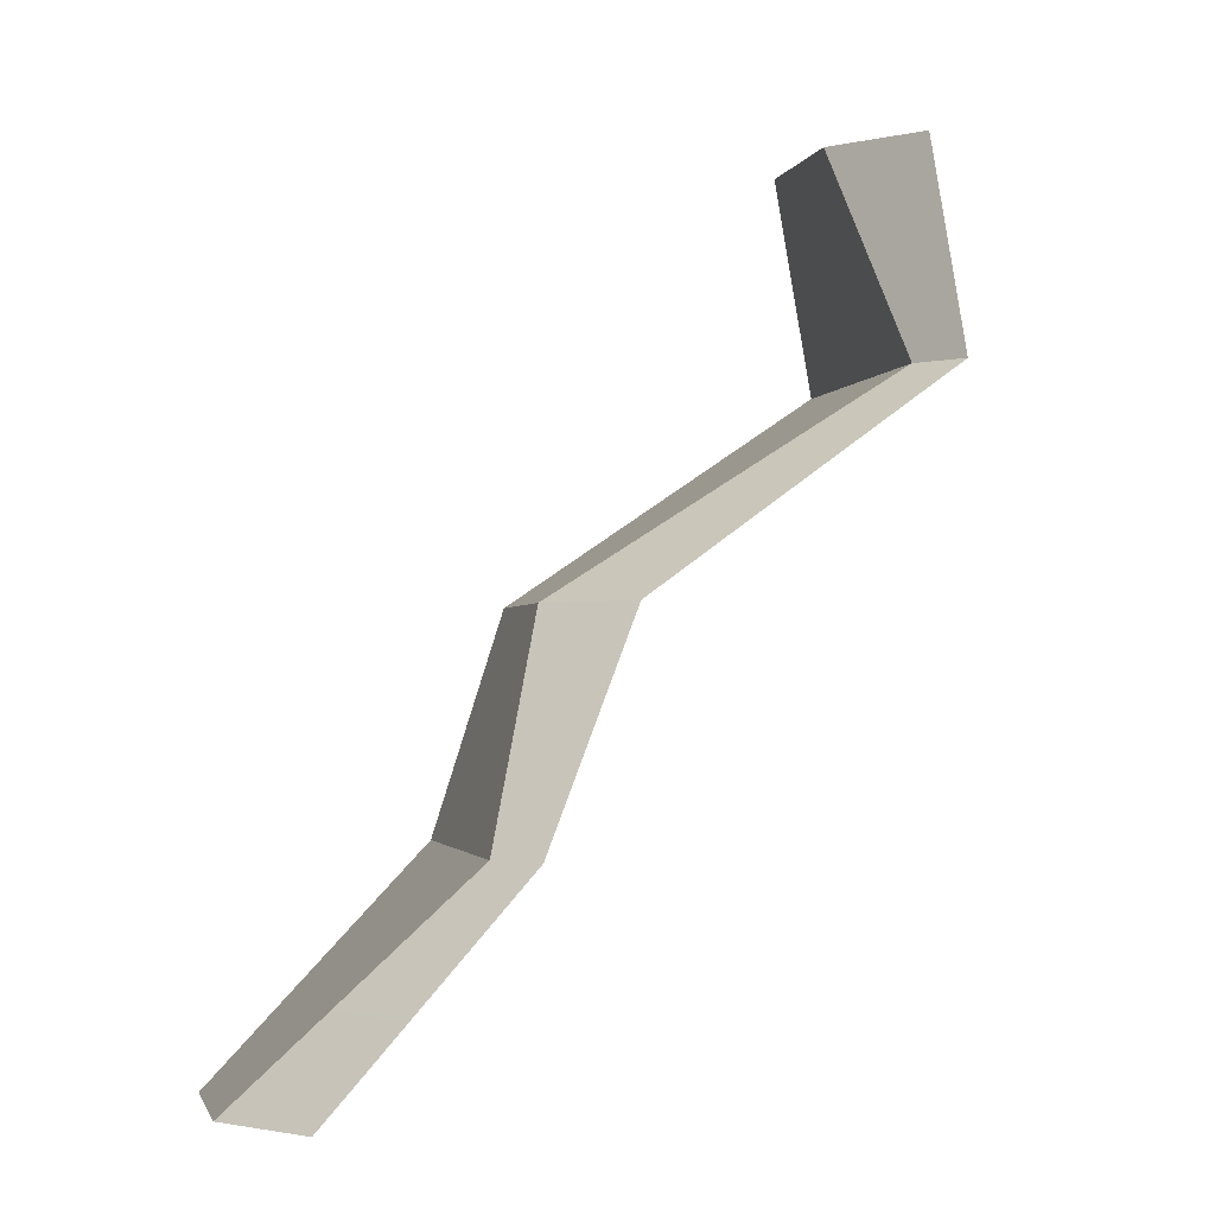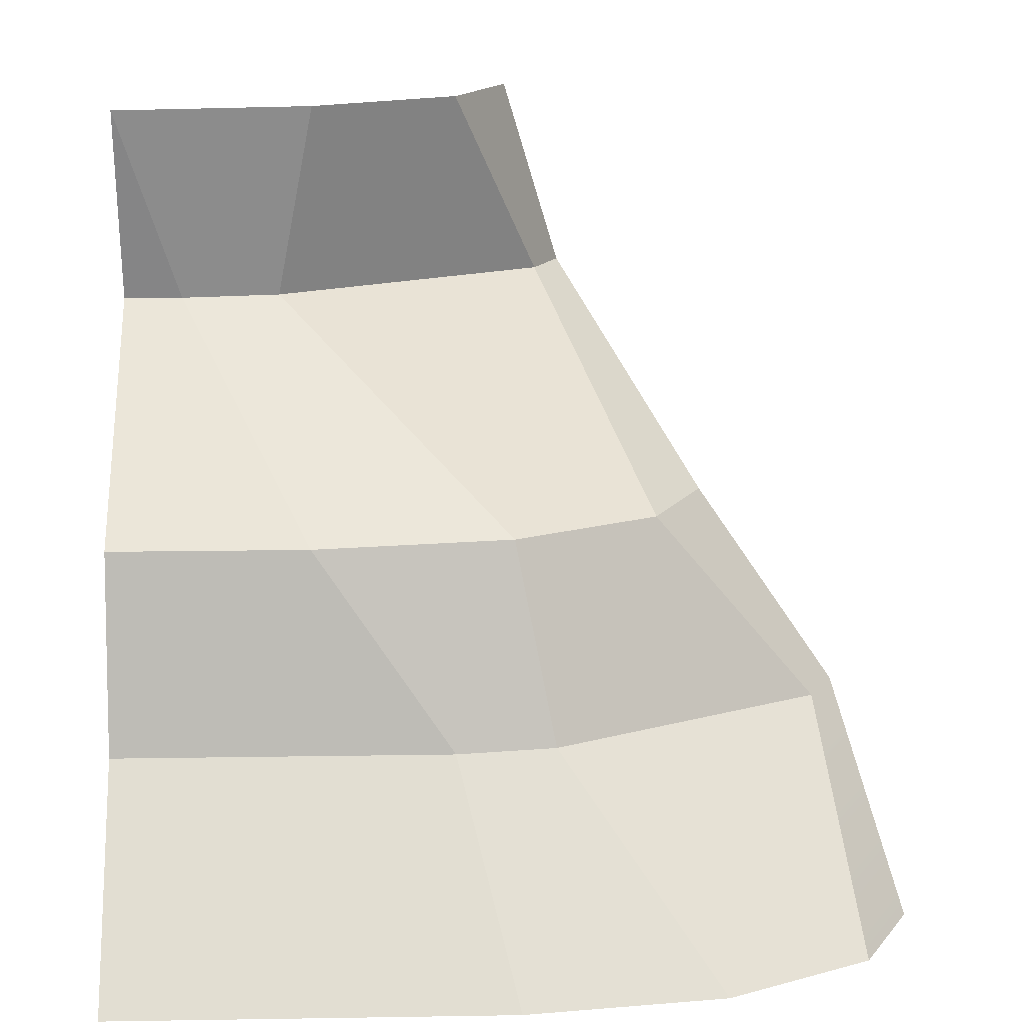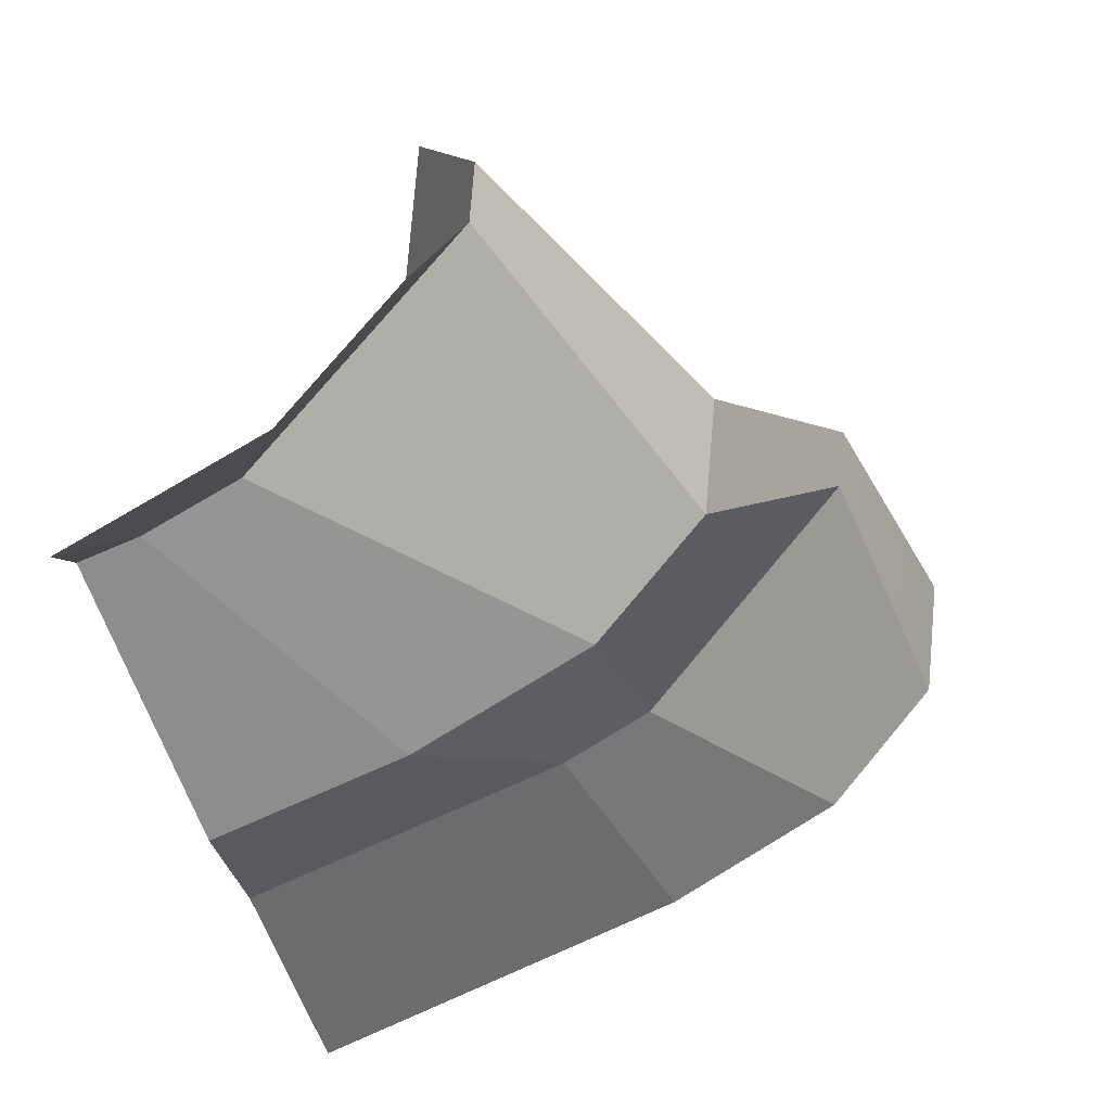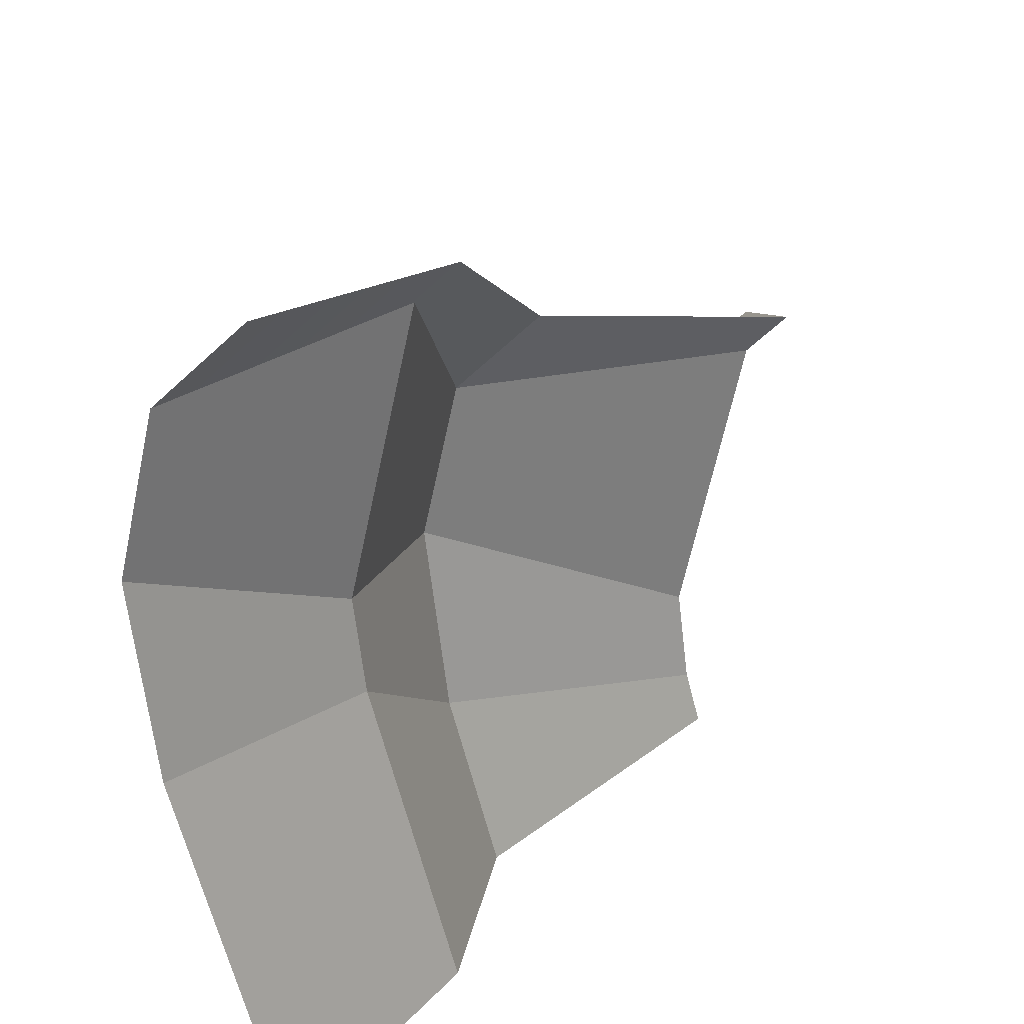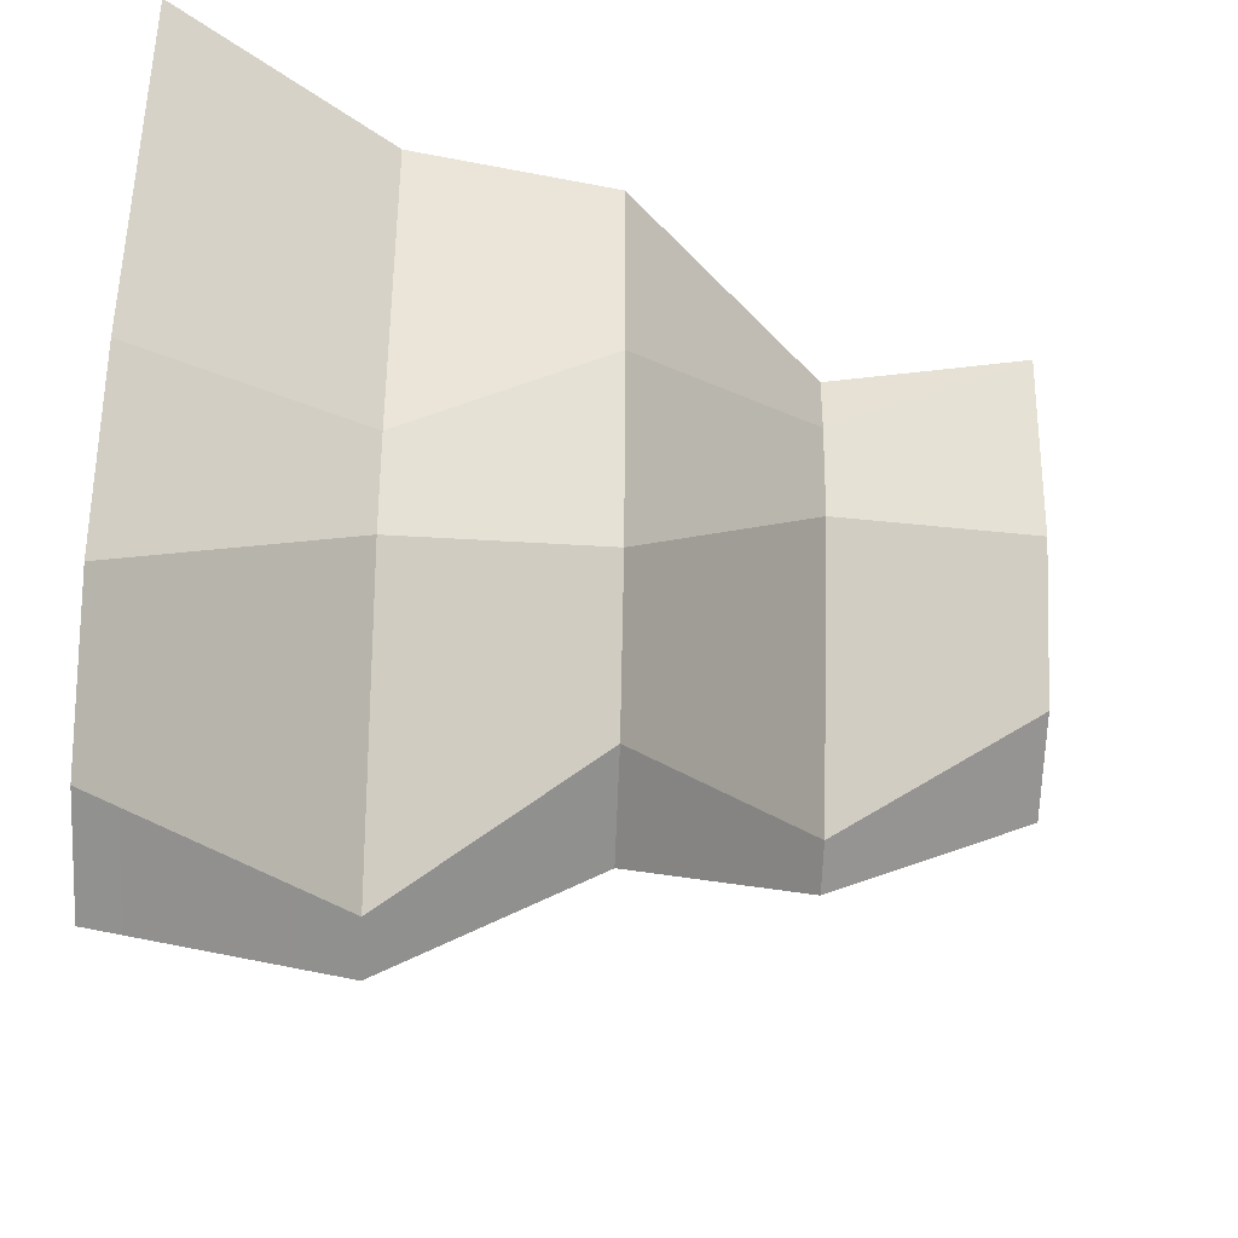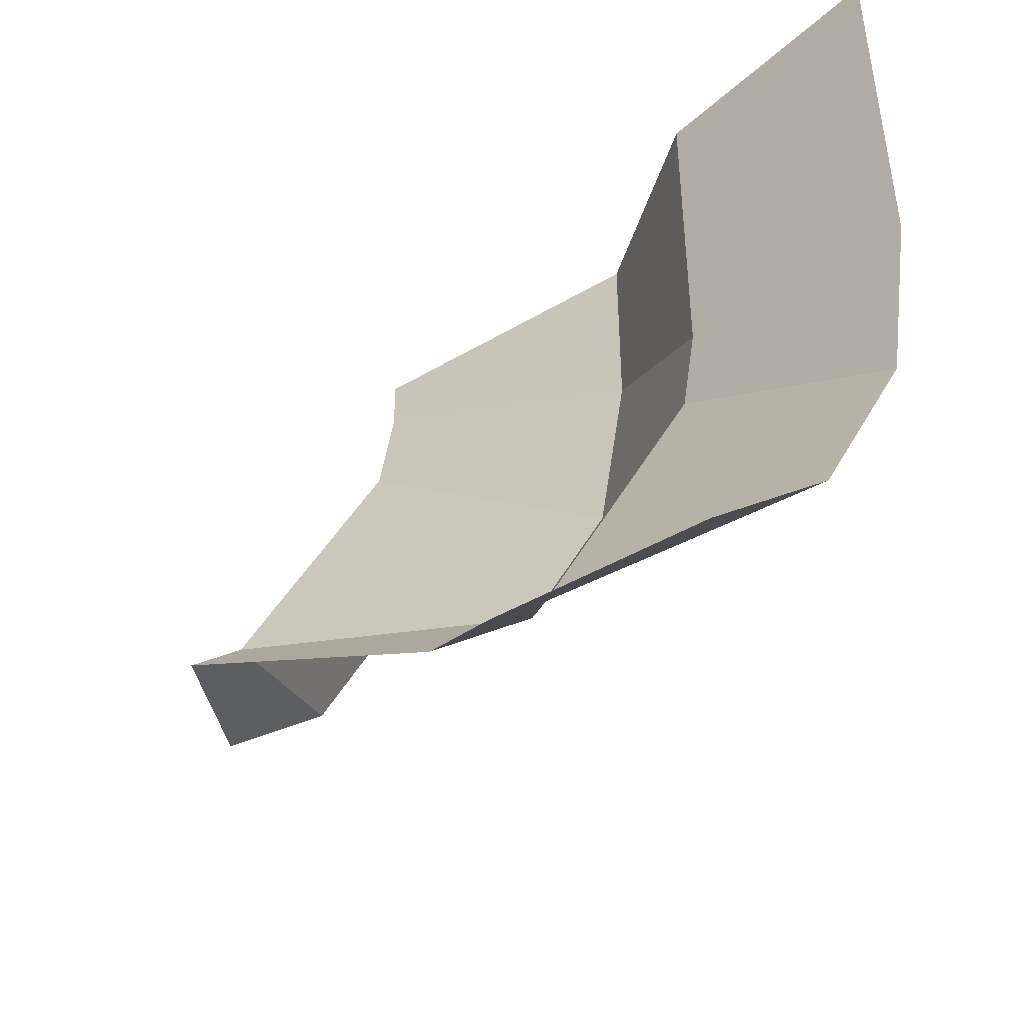
<metadata>
{"format":"obj","ext":"obj","renderer":"f3d","projection":"perspective","resolution":1024,"background":"white","views":[{"elev":-1.6,"azim":14.7,"up":"+Z"},{"elev":17.0,"azim":-91.8,"up":"+Z"},{"elev":78.1,"azim":-113.4,"up":"+Z"},{"elev":-65.0,"azim":14.4,"up":"+Z"},{"elev":-39.2,"azim":-92.6,"up":"+Y"},{"elev":-45.5,"azim":174.4,"up":"+Y"}]}
</metadata>
<code>
o object1
g object1
v -0 2 0.5
v -0 1.5 0.5
v 0.6 1.85 1
v 0.6 2 1
v 0.5 2 1.5
v 0.6335 1.6 1
v 0.567 1.5 1.5
v 0.975 0.917 1
v 0.75 1.134 1.5
v 0.06699 1 0.5
v 0.25 0.634 0.5
v 0.5 0.5 0.5
v 1.1 0.85 1
v 0.275 0.217 0
v 0.4 0.15 0
v -0.25 0.134 -0.5
v -0 0 -0.5
v -0.06651 0.9 0
v -0.433 0.5 -0.5
v -0.1 1.15 0
v -0.5 1 -0.5
v -0.5 2 -0.5
v -0.1 2 0
v 1 1 1.5
f 4 3 1
f 3 2 1
f 5 3 4
f 3 5 7
f 3 7 6
f 6 7 9
f 6 9 8
f 8 11 10
f 8 10 6
f 13 12 8
f 12 11 8
f 12 15 14
f 17 16 14
f 15 17 14
f 12 14 11
f 14 16 19
f 14 19 18
f 18 19 21
f 18 21 20
f 10 18 20
f 10 20 2
f 23 20 22
f 20 21 22
f 11 14 18
f 11 18 10
f 8 9 24
f 8 24 13
f 1 2 23
f 2 20 23
f 6 10 2
f 6 2 3

</code>
